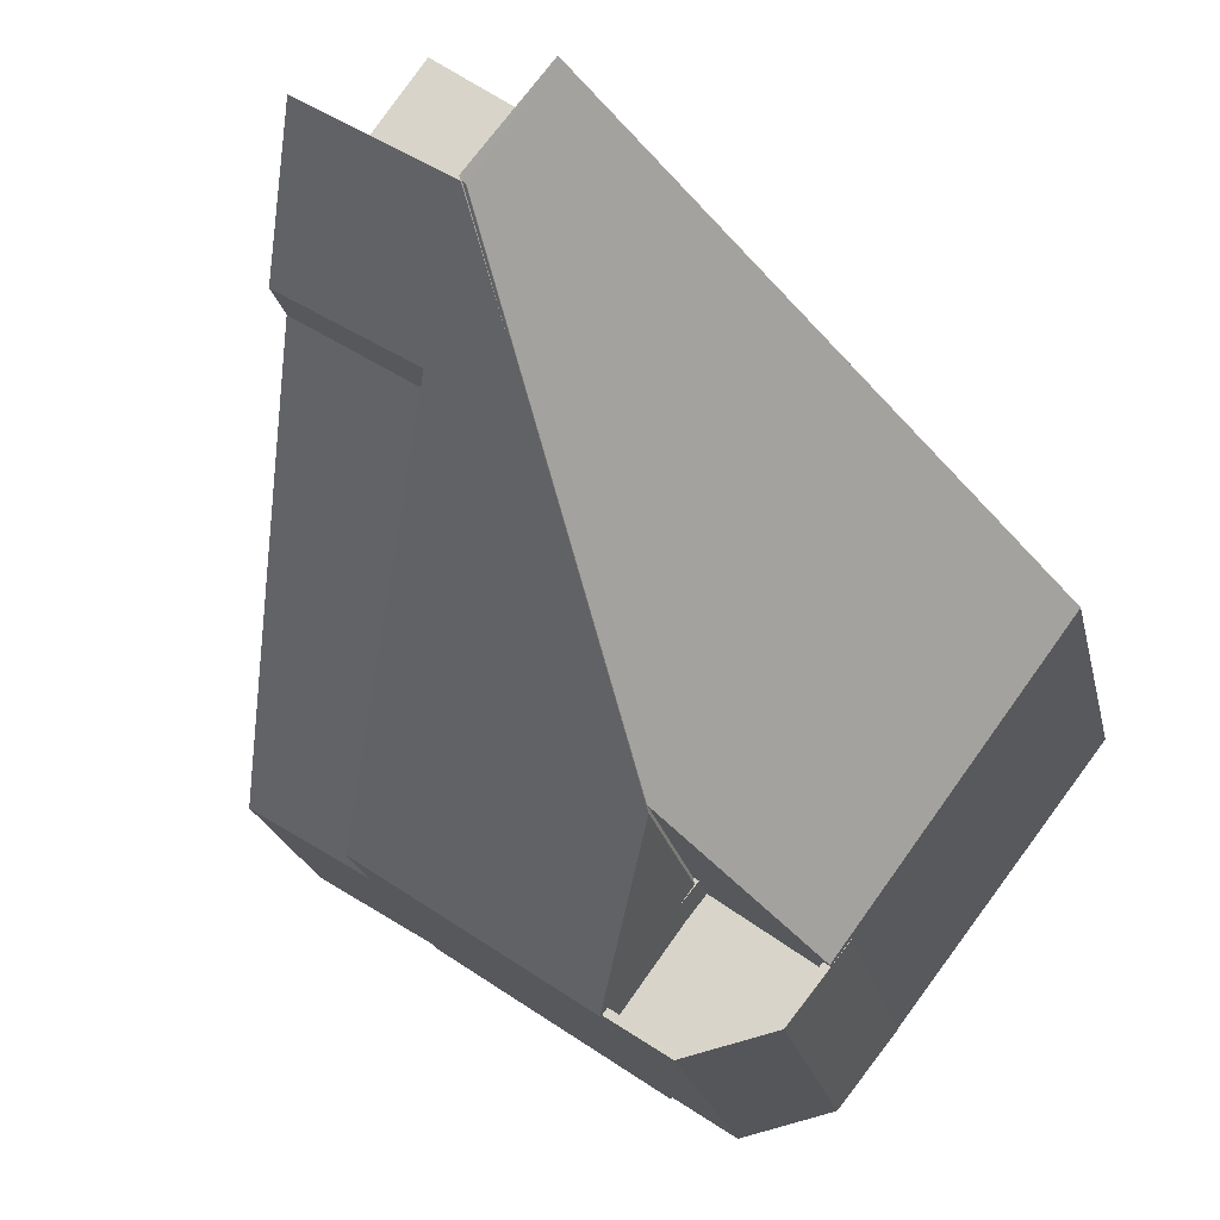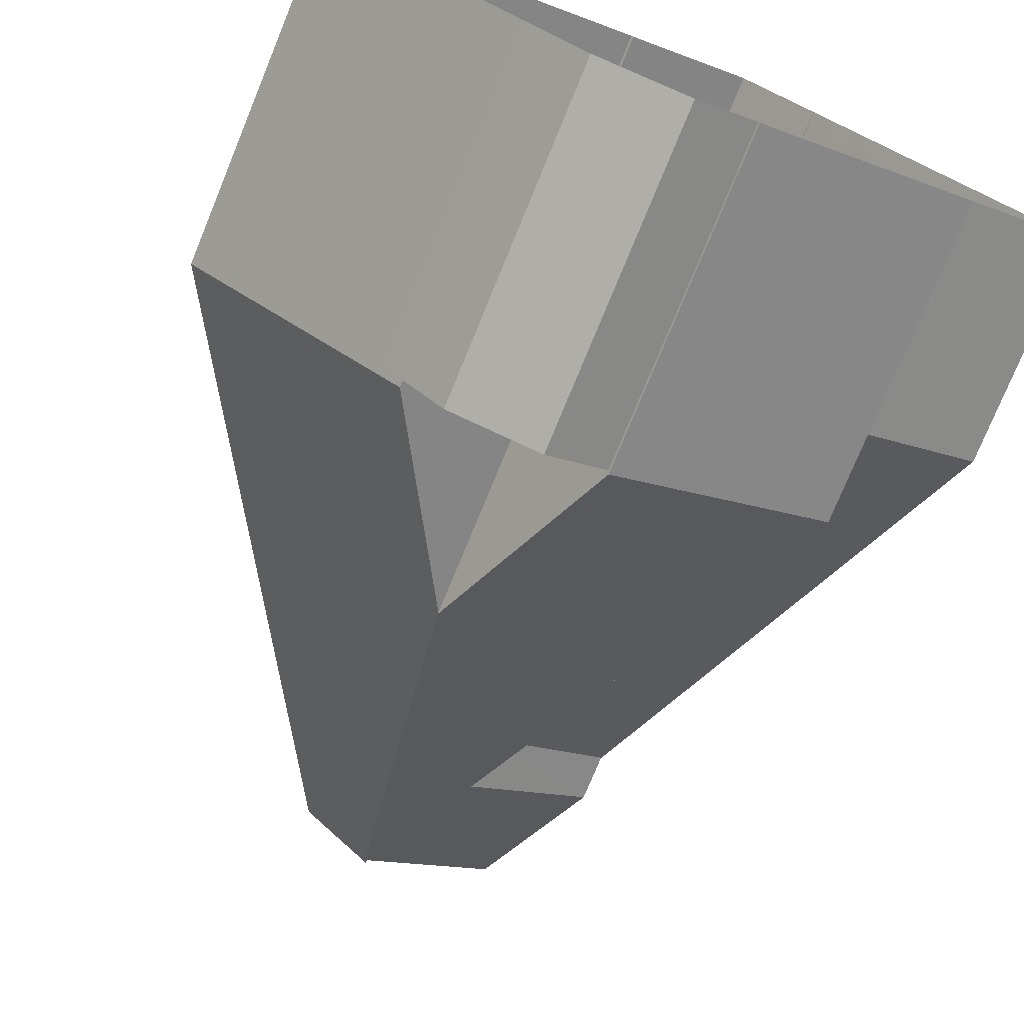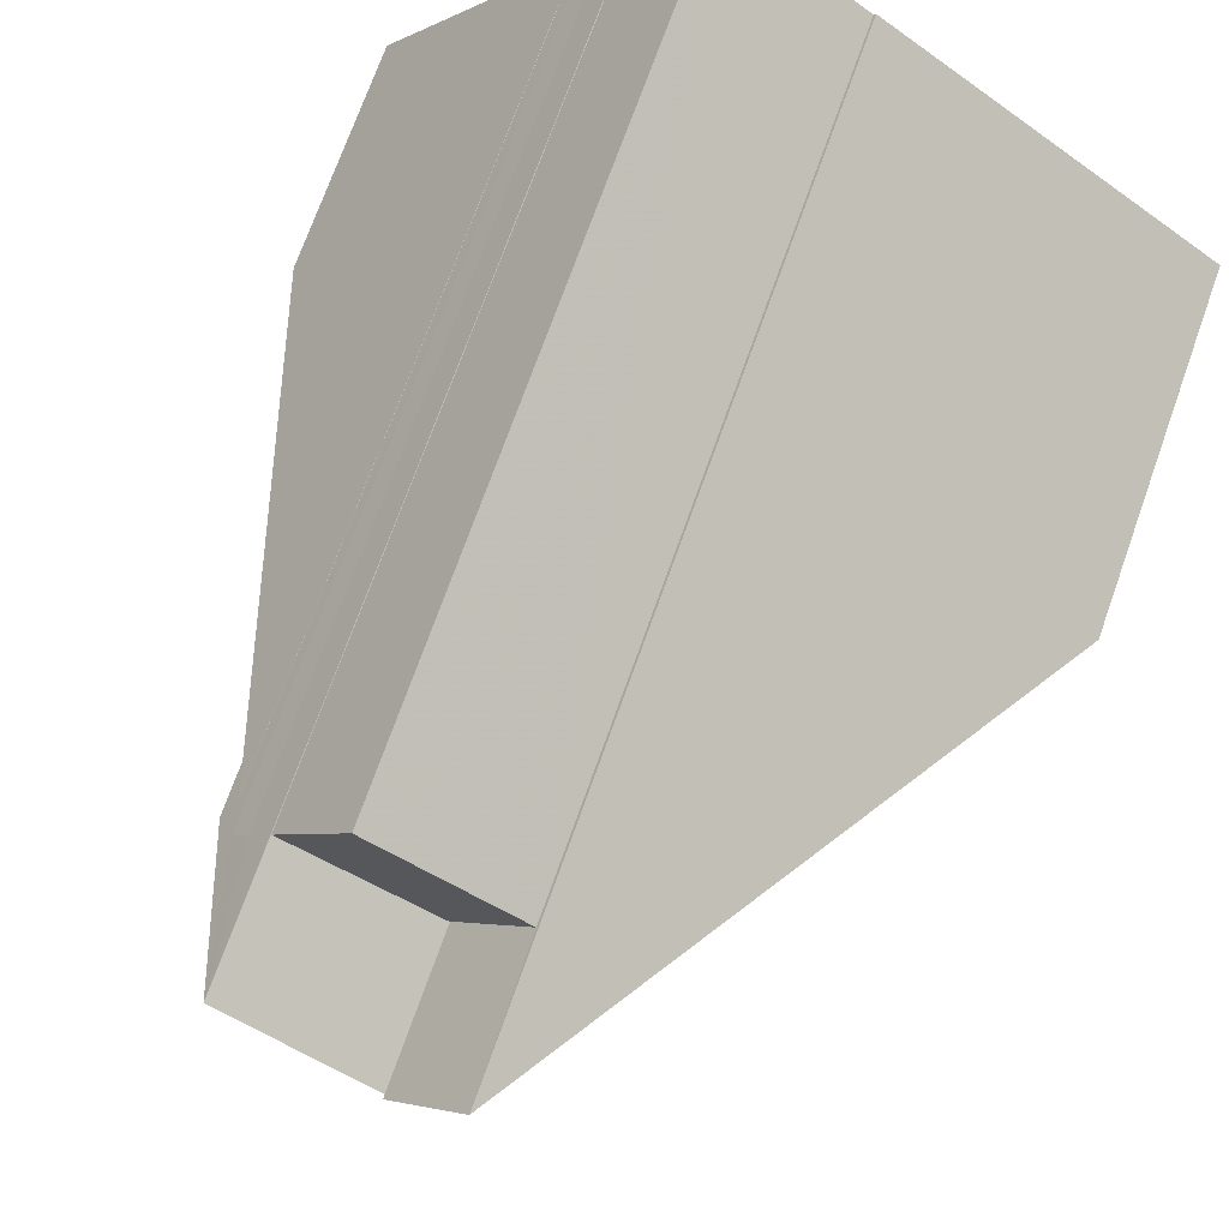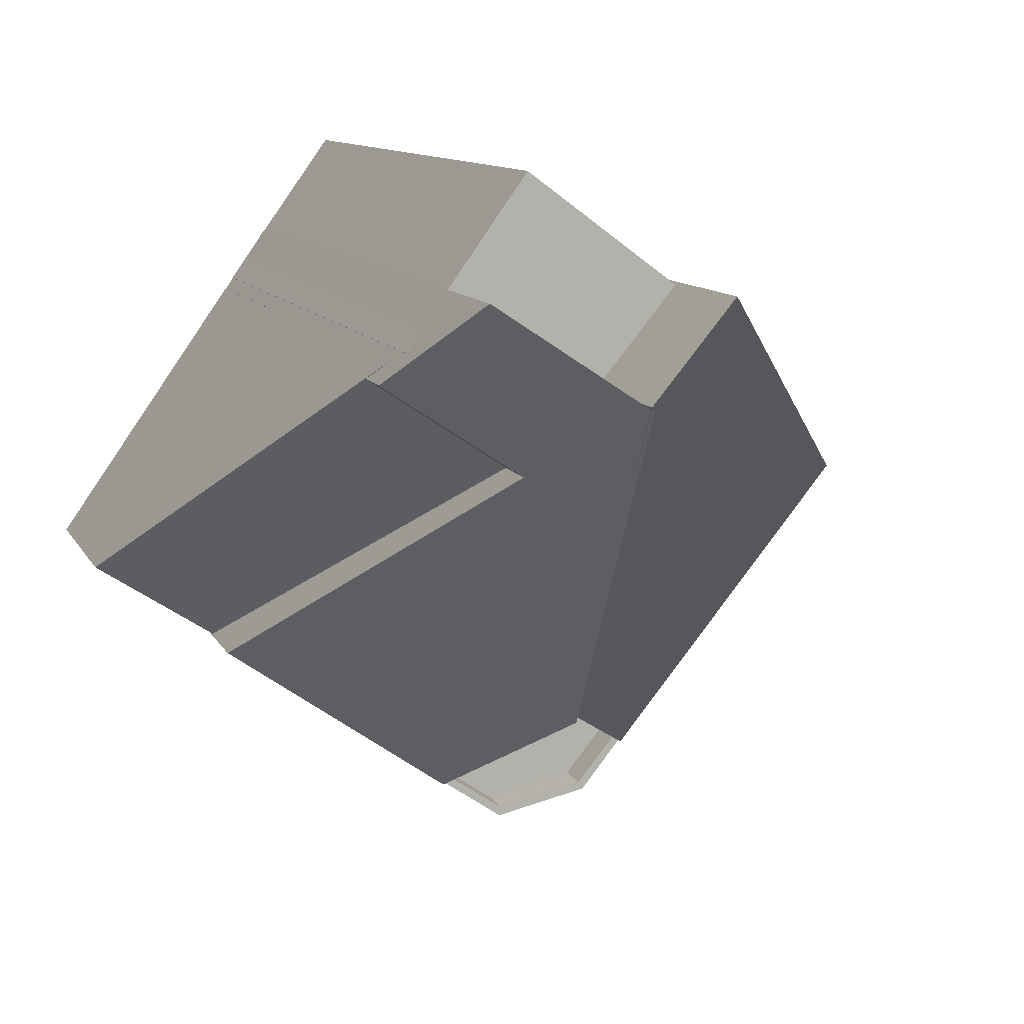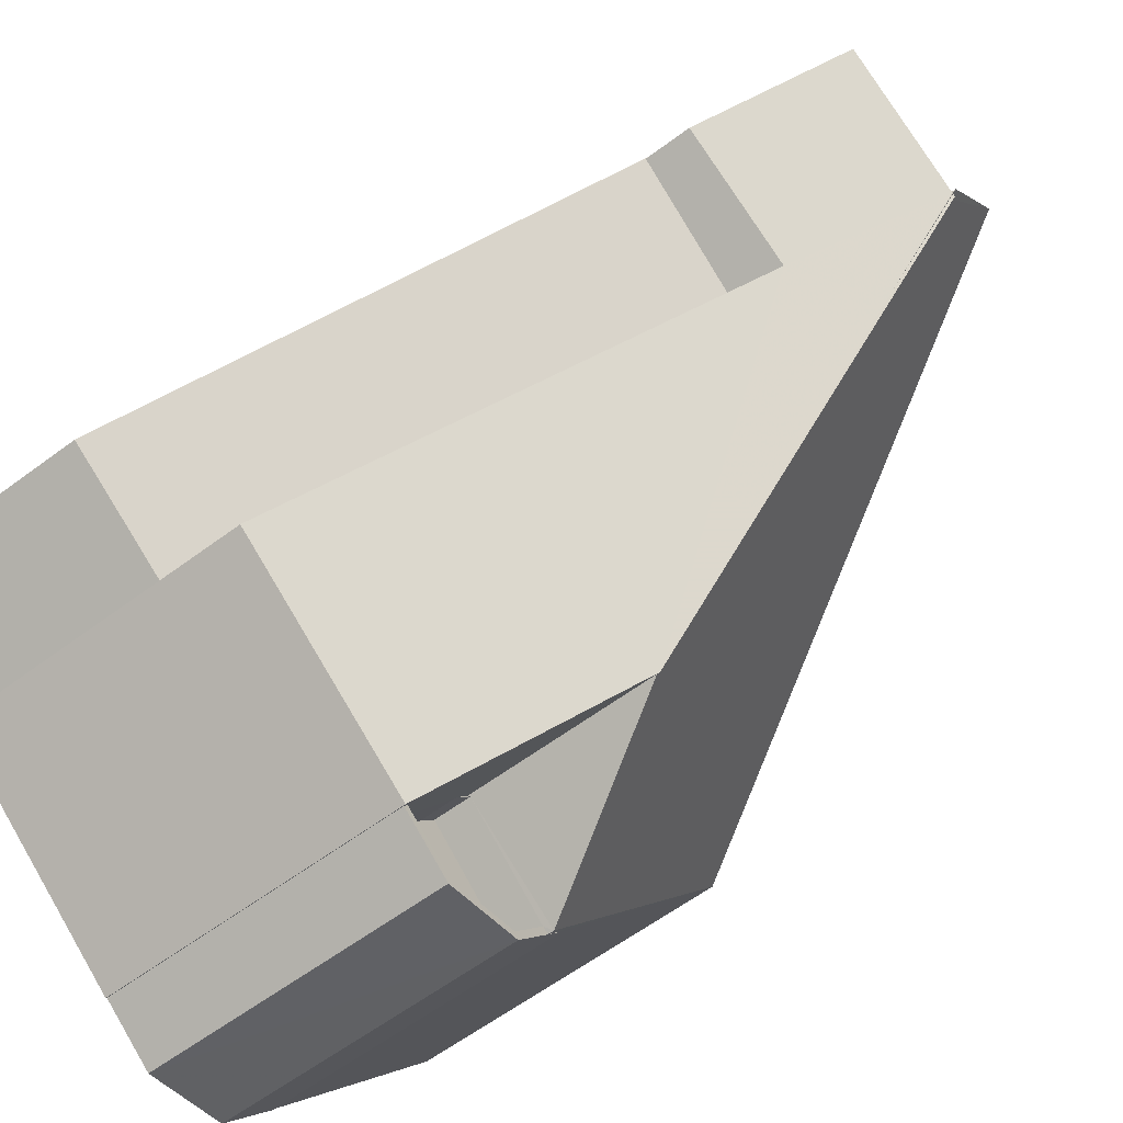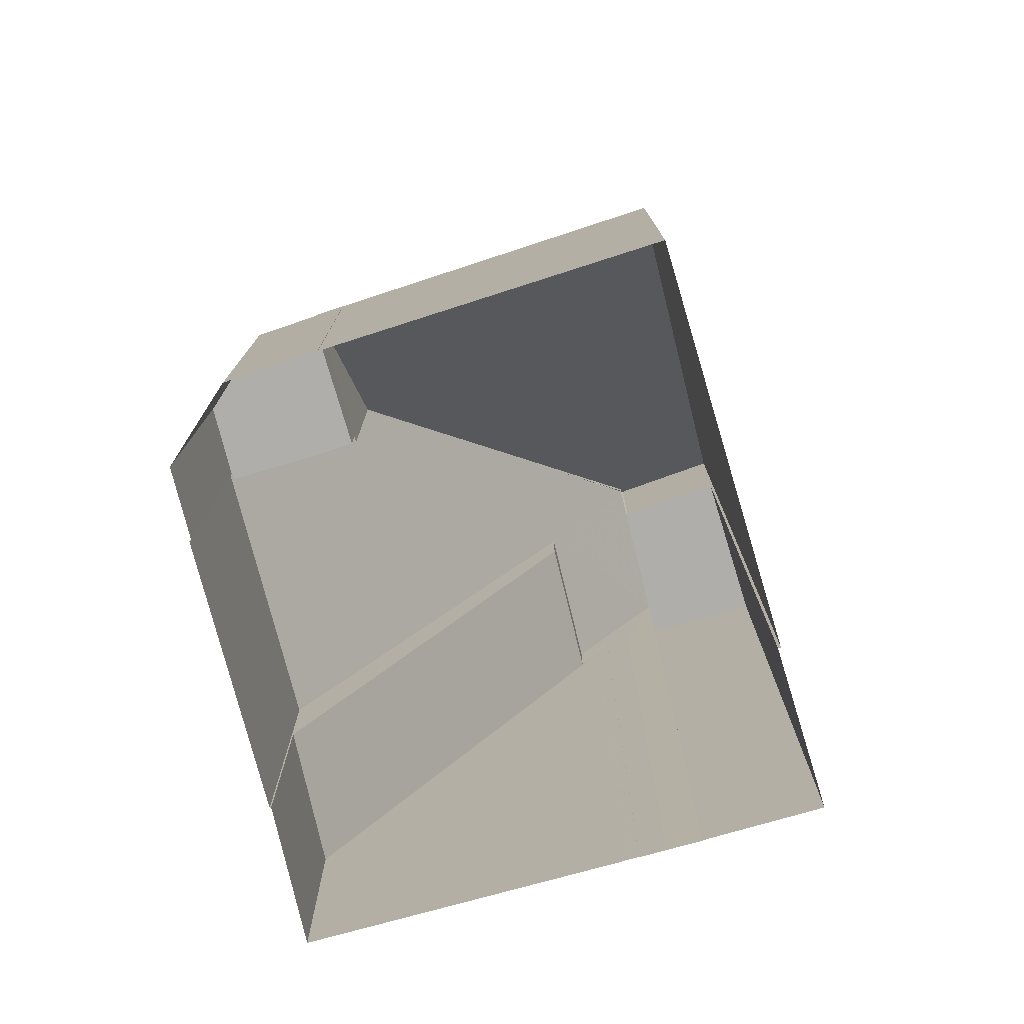
<metadata>
{"format":"obj","ext":"obj","renderer":"f3d","projection":"perspective","resolution":1024,"background":"white","views":[{"elev":-20.9,"azim":11.5,"up":"+Y"},{"elev":-76.2,"azim":157.7,"up":"+Y"},{"elev":72.1,"azim":19.6,"up":"+Y"},{"elev":9.8,"azim":-16.5,"up":"+Y"},{"elev":-60.5,"azim":-52.6,"up":"+Y"},{"elev":-77.9,"azim":70.4,"up":"+Z"}]}
</metadata>
<code>
v -9047 -3.736e+04 29.66
v -9047 -3.736e+04 29.66
v -9039 -3.736e+04 29.66
v -9052 -3.736e+04 29.67
v -9050 -3.735e+04 29.67
v -9044 -3.737e+04 29.66
v -9044 -3.737e+04 29.66
v -9045 -3.737e+04 29.66
v -9052 -3.736e+04 29.67
v -9052 -3.736e+04 29.67
v -9047 -3.737e+04 29.66
v -9049 -3.737e+04 29.66
v -9053 -3.736e+04 29.67
v -9053 -3.736e+04 29.67
v -9058 -3.736e+04 29.67
v -9053 -3.736e+04 29.67
v -9053 -3.736e+04 29.67
v -9049 -3.737e+04 29.66
v -9055 -3.737e+04 29.67
v -9055 -3.737e+04 29.67
v -9047 -3.737e+04 36.79
v -9047 -3.737e+04 36.79
v -9044 -3.737e+04 36.79
v -9045 -3.737e+04 36.79
v -9047 -3.737e+04 36.79
v -9049 -3.737e+04 36.8
v -9049 -3.737e+04 37.8
v -9047 -3.737e+04 37.79
v -9049 -3.737e+04 37.8
v -9044 -3.737e+04 37.79
v -9044 -3.737e+04 37.79
v -9044 -3.737e+04 37.79
v -9047 -3.737e+04 37.79
v -9045 -3.737e+04 37.79
v -9044 -3.737e+04 37.79
v -9045 -3.737e+04 37.79
v -9047 -3.737e+04 37.79
v -9047 -3.737e+04 37.79
v -9047 -3.737e+04 37.79
v -9047 -3.737e+04 37.79
v -9049 -3.737e+04 37.87
v -9047 -3.737e+04 42.95
v -9055 -3.737e+04 37.75
v -9050 -3.736e+04 48.94
v -9052 -3.736e+04 52.46
v -9053 -3.736e+04 48.78
v -9048 -3.736e+04 50.34
v -9048 -3.736e+04 52.61
v -9048 -3.736e+04 52.61
v -9048 -3.736e+04 52.61
v -9058 -3.736e+04 35.44
v -9055 -3.737e+04 35.51
v -9053 -3.736e+04 47.56
v -9050 -3.736e+04 47.54
v -9053 -3.736e+04 48.39
v -9053 -3.736e+04 48.39
v -9053 -3.736e+04 49.17
v -9052 -3.736e+04 49.17
v -9053 -3.736e+04 49.17
v -9048 -3.736e+04 49.17
v -9050 -3.735e+04 49.17
v -9052 -3.736e+04 49.17
v -9048 -3.736e+04 49.17
v -9047 -3.736e+04 49.17
v -9048 -3.736e+04 52.71
v -9048 -3.736e+04 52.51
v -9047 -3.736e+04 52.75
v -9039 -3.736e+04 38.5
v -9047 -3.737e+04 42.98
v -9044 -3.737e+04 37.96
f 1 2 3
f 4 5 1
f 6 7 8
f 1 3 6
f 9 10 4
f 11 12 8
f 9 13 14
f 15 16 17
f 18 19 12
f 20 19 18
f 17 13 1
f 19 15 17
f 9 4 1
f 12 6 8
f 12 1 6
f 13 9 1
f 19 1 12
f 19 17 1
f 21 22 23
f 23 22 24
f 24 22 25
f 22 26 25
f 27 28 29
f 30 31 32
f 33 28 27
f 34 31 35
f 31 36 32
f 36 28 33
f 36 34 28
f 34 36 31
f 37 38 39
f 40 37 39
f 41 42 43
f 43 42 44
f 45 46 44
f 47 42 48
f 47 48 49
f 50 45 44
f 50 44 47
f 44 42 47
f 51 52 53
f 52 54 53
f 55 51 53
f 56 55 53
f 57 58 59
f 60 61 62
f 62 63 60
f 64 61 60
f 47 49 65
f 65 66 67
f 67 66 68
f 68 66 69
f 68 69 70
f 49 66 65
f 35 24 34
f 35 23 24
f 34 24 25
f 28 34 25
f 26 28 25
f 26 29 28
f 22 21 39
f 38 22 39
f 32 36 8
f 7 32 8
f 36 11 8
f 36 33 11
f 12 11 33
f 27 12 33
f 6 32 7
f 6 30 32
f 12 27 18
f 37 42 38
f 26 22 38
f 18 27 41
f 29 42 41
f 26 38 29
f 27 29 41
f 38 42 29
f 44 54 43
f 43 52 20
f 20 52 19
f 54 52 43
f 18 43 20
f 18 41 43
f 53 46 56
f 56 13 17
f 46 45 57
f 9 58 10
f 58 45 10
f 57 45 58
f 57 13 56
f 57 56 46
f 50 63 45
f 45 62 10
f 10 62 4
f 63 62 45
f 54 44 46
f 53 54 46
f 66 49 48
f 37 40 42
f 42 69 48
f 69 66 48
f 40 69 42
f 51 15 19
f 52 51 19
f 51 16 15
f 51 55 16
f 56 16 55
f 56 17 16
f 13 59 14
f 13 57 59
f 58 14 59
f 58 9 14
f 4 61 5
f 4 62 61
f 5 61 64
f 1 5 64
f 60 65 64
f 1 64 2
f 2 64 67
f 64 65 67
f 68 3 2
f 67 68 2
f 70 30 68
f 68 30 3
f 70 31 30
f 3 30 6
f 39 21 35
f 69 40 39
f 21 23 35
f 69 39 70
f 70 35 31
f 70 39 35
f 63 50 60
f 60 50 65
f 50 47 65

</code>
